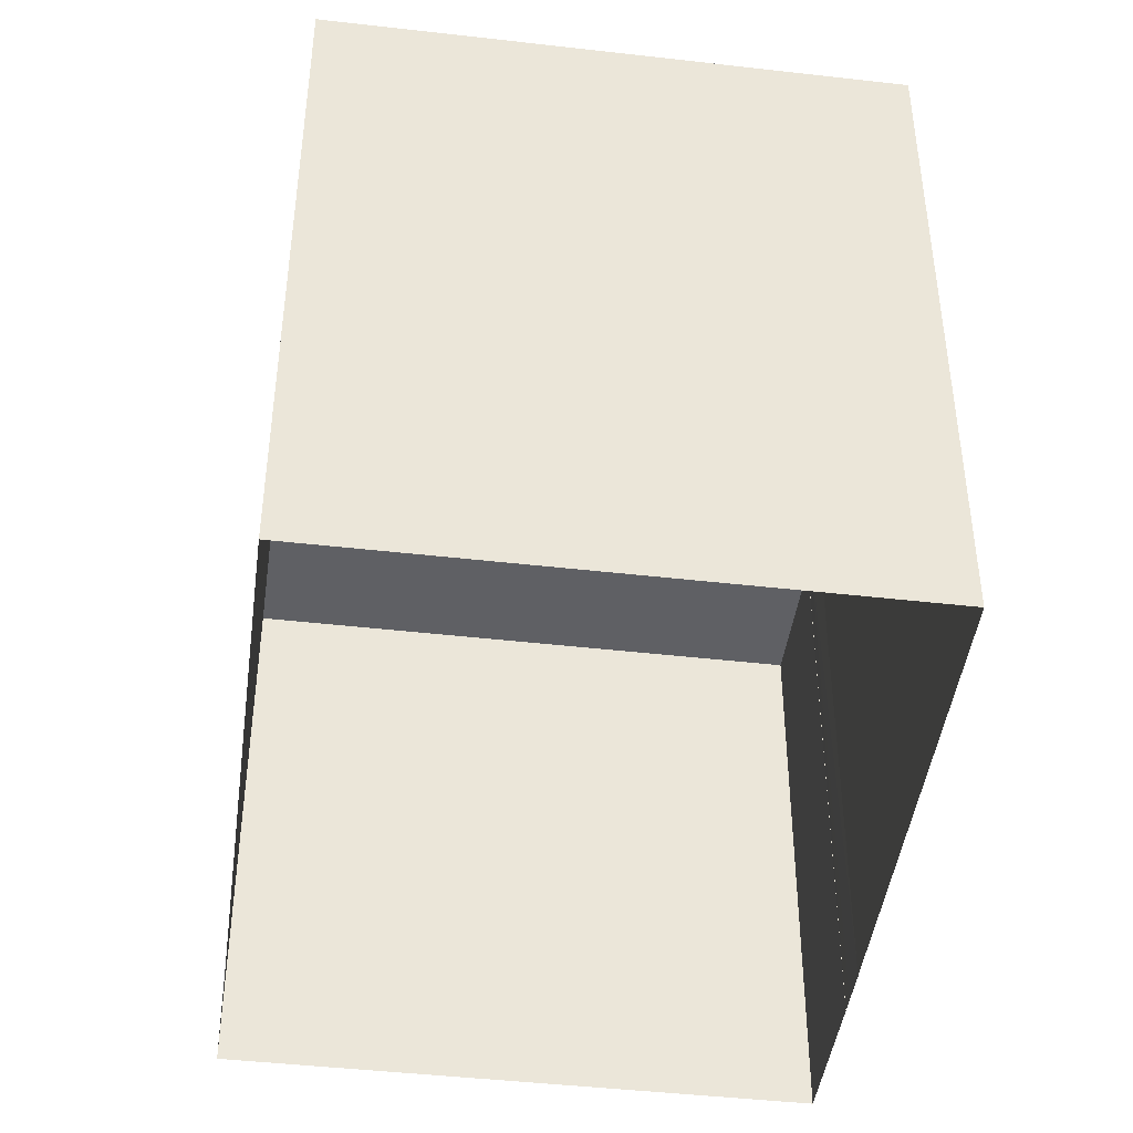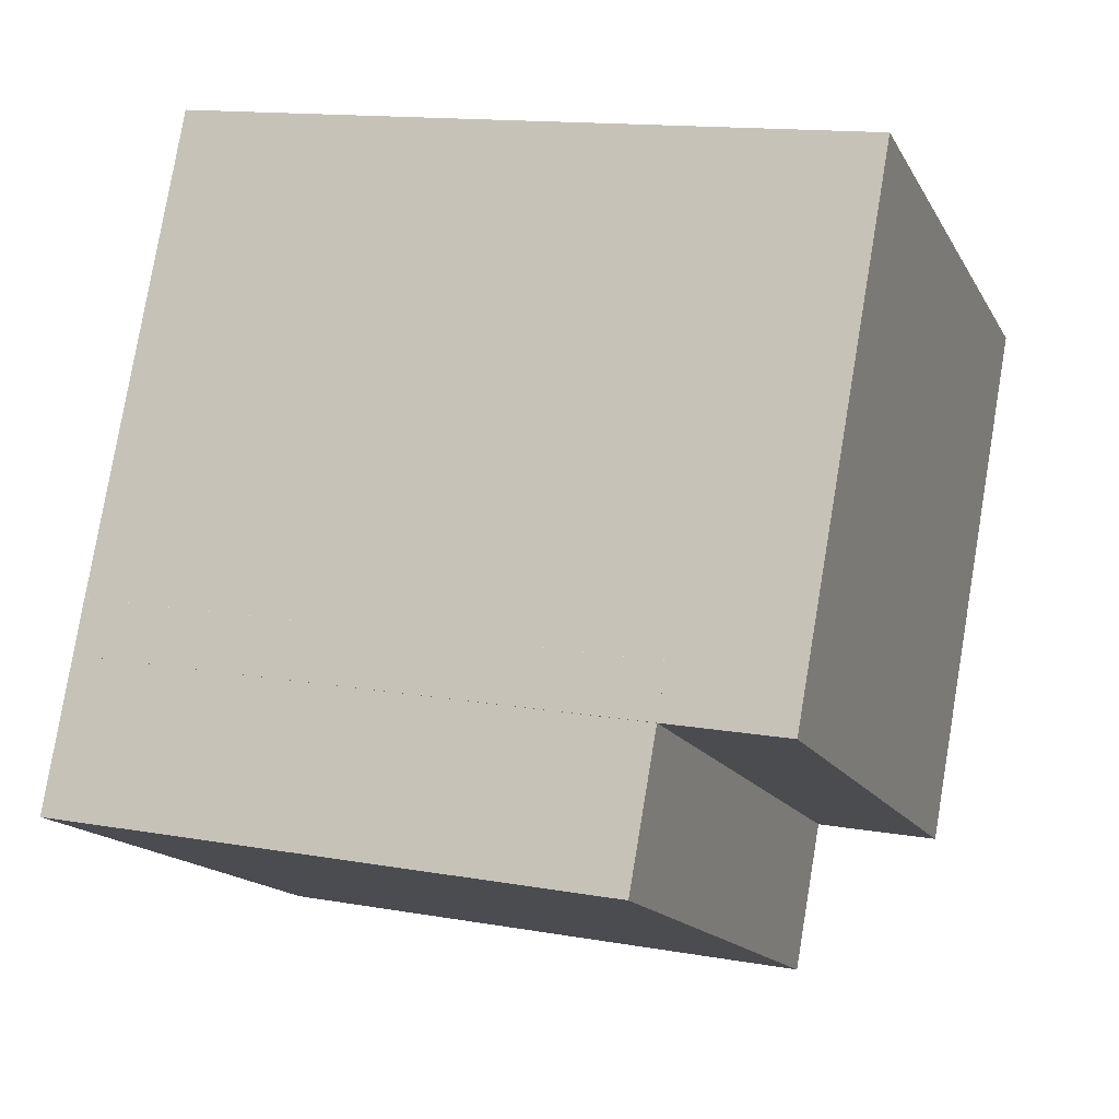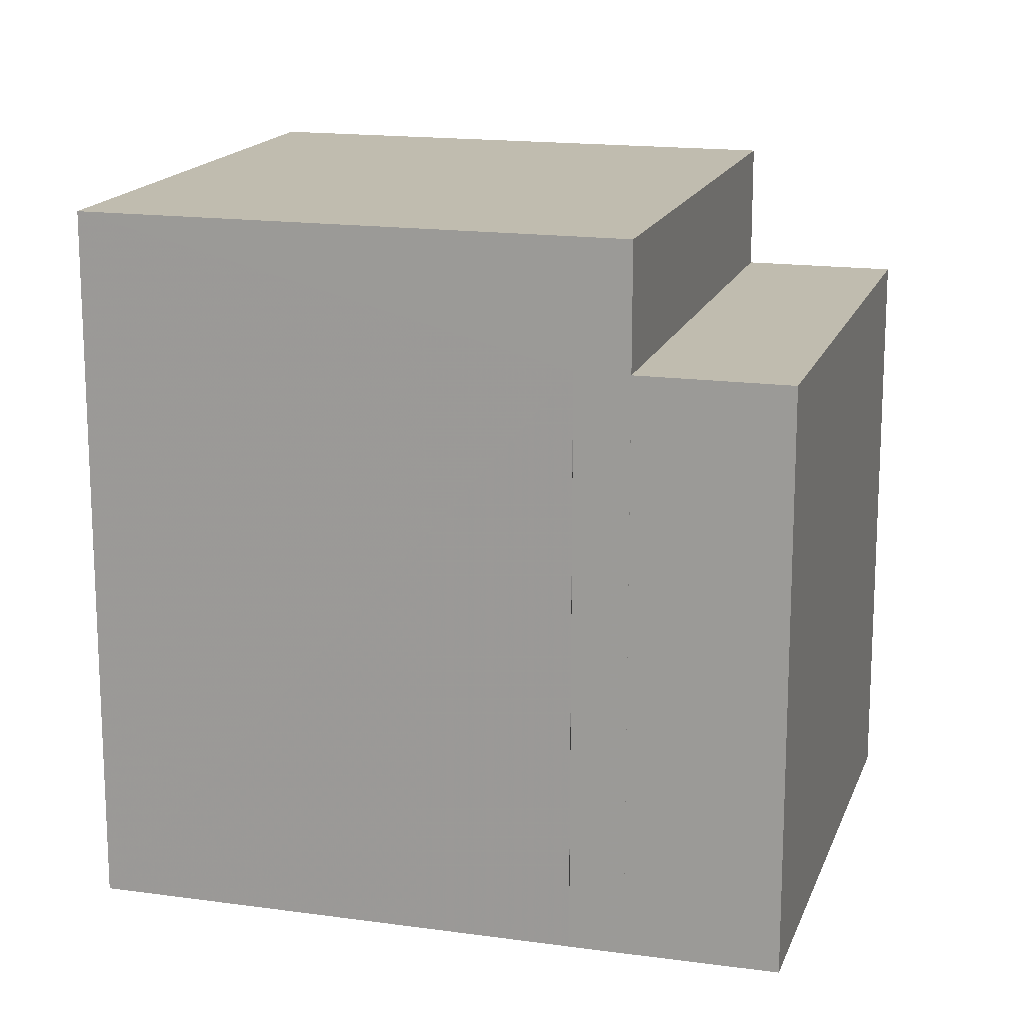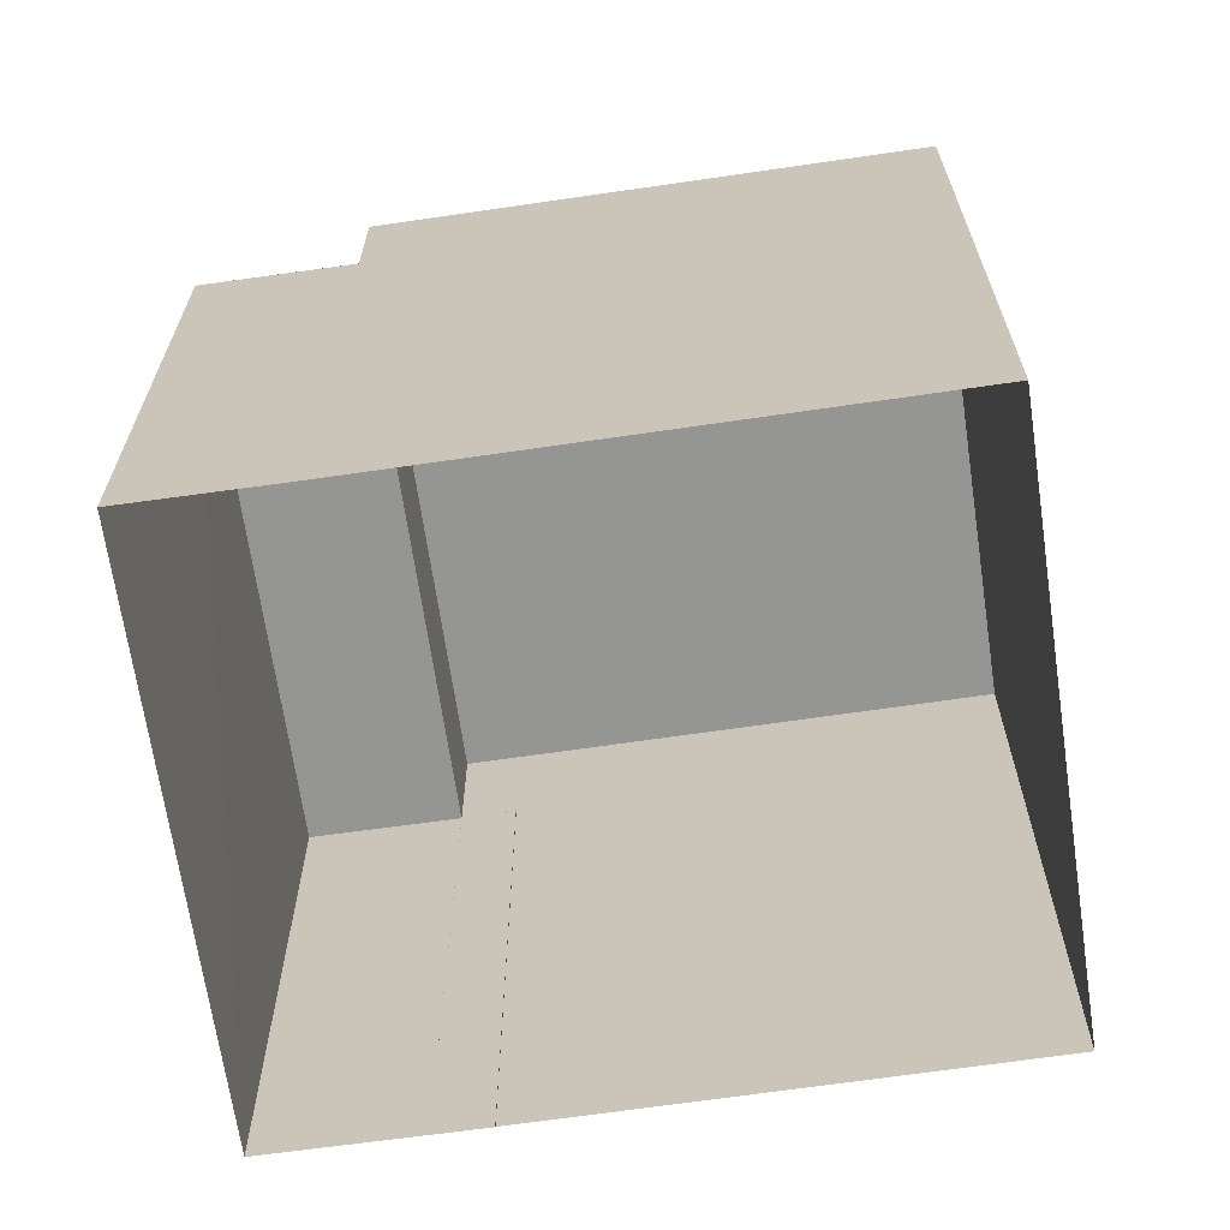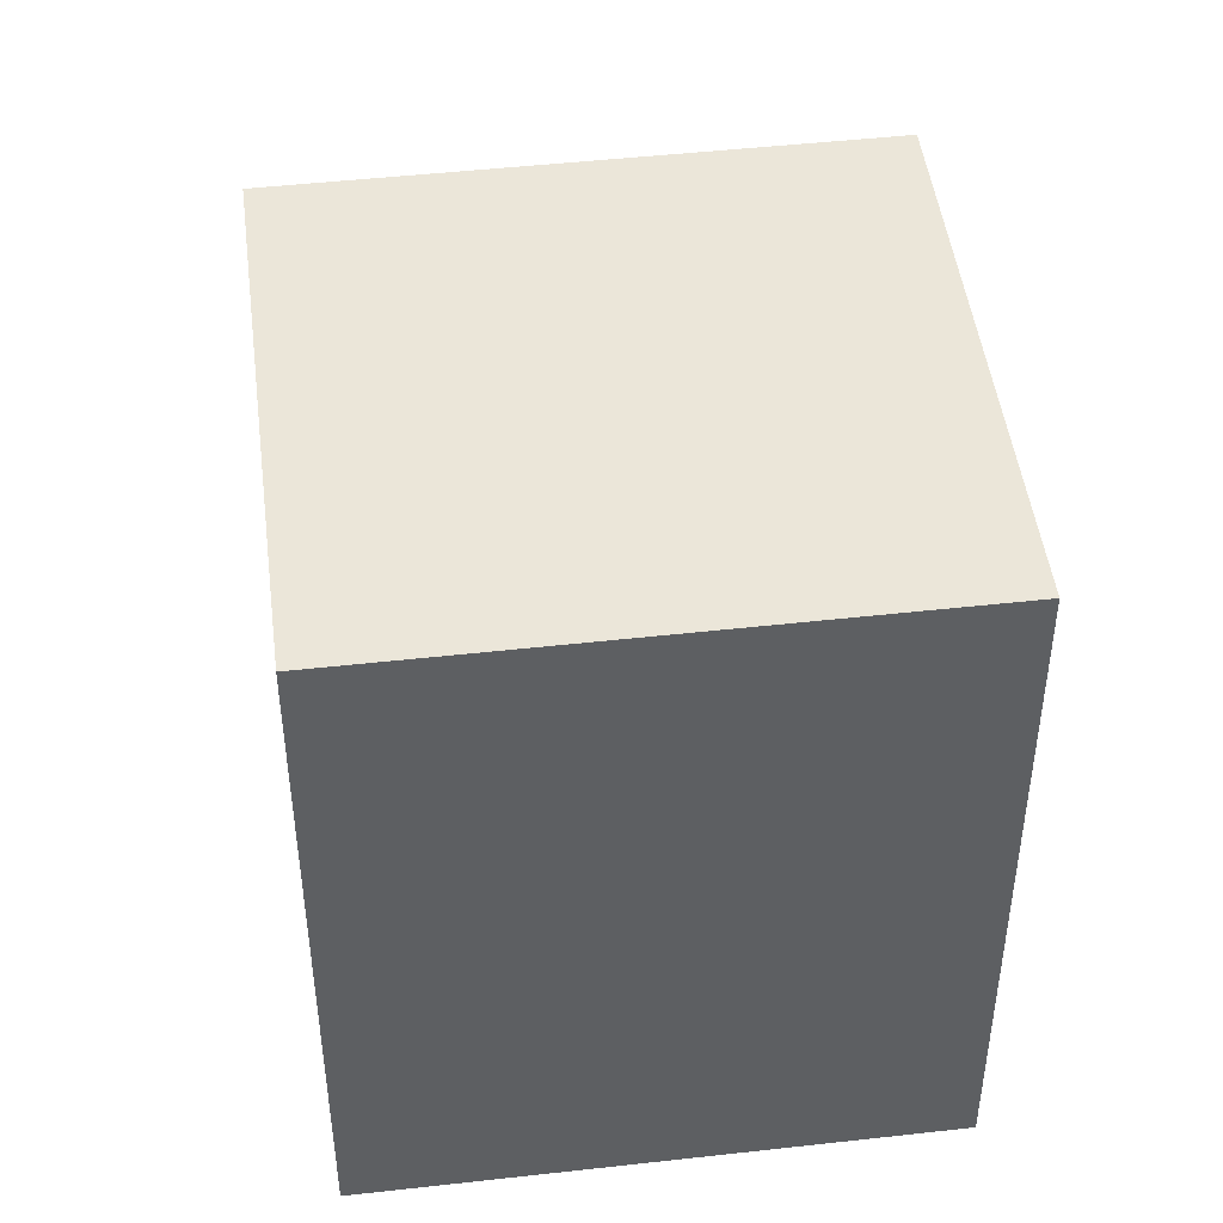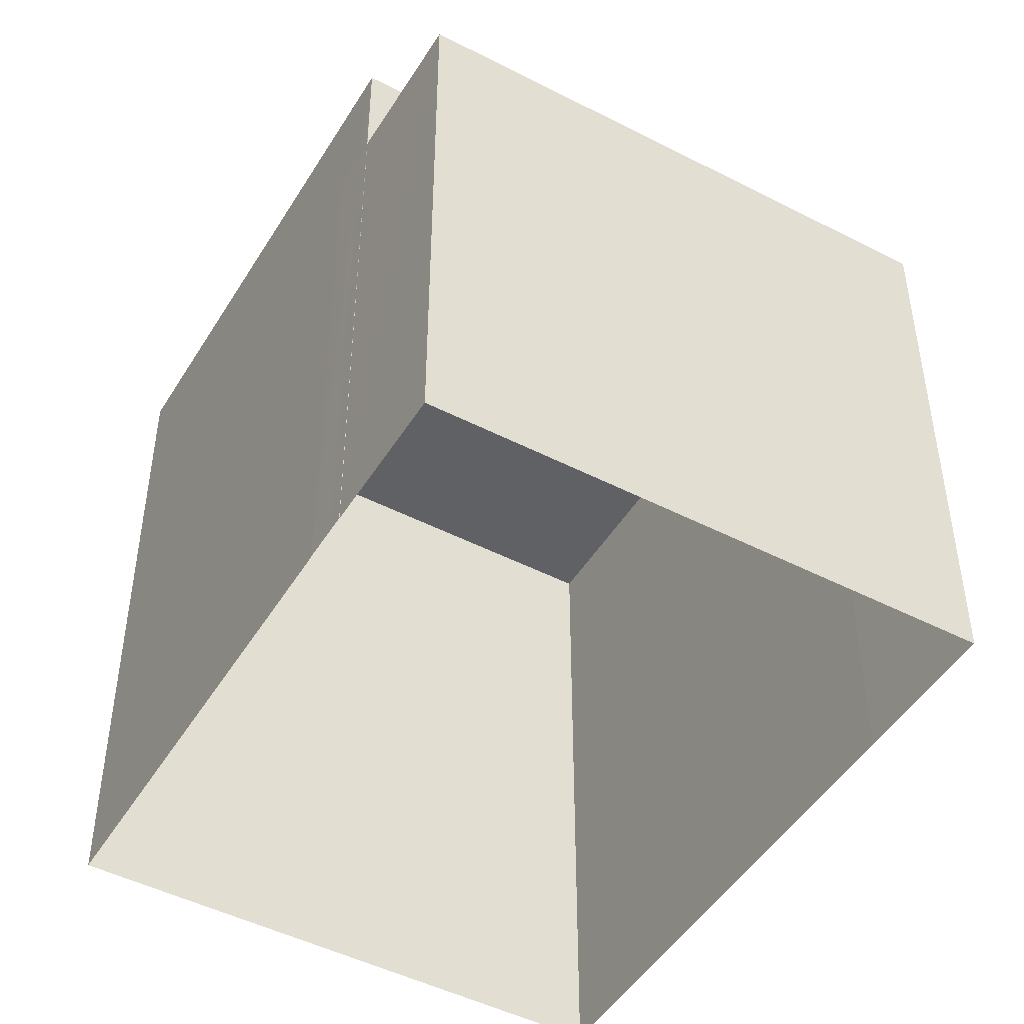
<metadata>
{"format":"obj","ext":"obj","renderer":"f3d","projection":"perspective","resolution":1024,"background":"white","views":[{"elev":-44.8,"azim":145.6,"up":"+Z"},{"elev":13.8,"azim":-68.4,"up":"+Y"},{"elev":16.3,"azim":-100.8,"up":"+Z"},{"elev":-67.3,"azim":71.5,"up":"+Z"},{"elev":47.4,"azim":146.0,"up":"+Z"},{"elev":-47.6,"azim":-56.9,"up":"+Z"}]}
</metadata>
<code>
v -5330 -3.593e+04 2.682
v -5323 -3.594e+04 2.68
v -5332 -3.594e+04 2.68
v -5332 -3.594e+04 2.68
v -5333 -3.594e+04 2.68
v -5326 -3.594e+04 2.678
v -5327 -3.594e+04 2.677
v -5334 -3.594e+04 2.679
v -5333 -3.594e+04 2.68
v -5333 -3.594e+04 2.68
v -5333 -3.594e+04 9.882
v -5332 -3.594e+04 9.883
v -5332 -3.594e+04 9.883
v -5326 -3.594e+04 9.881
v -5326 -3.594e+04 9.881
v -5327 -3.594e+04 9.88
v -5334 -3.594e+04 9.882
v -5333 -3.594e+04 9.882
v -5330 -3.593e+04 11.44
v -5333 -3.594e+04 11.44
v -5326 -3.594e+04 11.44
v -5323 -3.594e+04 11.44
f 1 2 3
f 4 3 5
f 2 6 3
f 6 7 8
f 9 5 10
f 10 6 8
f 3 6 5
f 5 6 10
f 11 12 13
f 14 15 16
f 15 17 16
f 15 18 17
f 19 20 21
f 22 19 21
f 11 13 4
f 5 11 4
f 3 4 13
f 12 3 13
f 6 16 7
f 6 14 16
f 16 17 8
f 7 16 8
f 10 8 17
f 18 10 17
f 5 9 11
f 9 20 11
f 3 12 1
f 12 20 19
f 11 20 12
f 1 12 19
f 15 21 18
f 10 18 9
f 9 18 20
f 18 21 20
f 22 2 1
f 19 22 1
f 21 15 14
f 21 14 22
f 14 2 22
f 14 6 2

</code>
